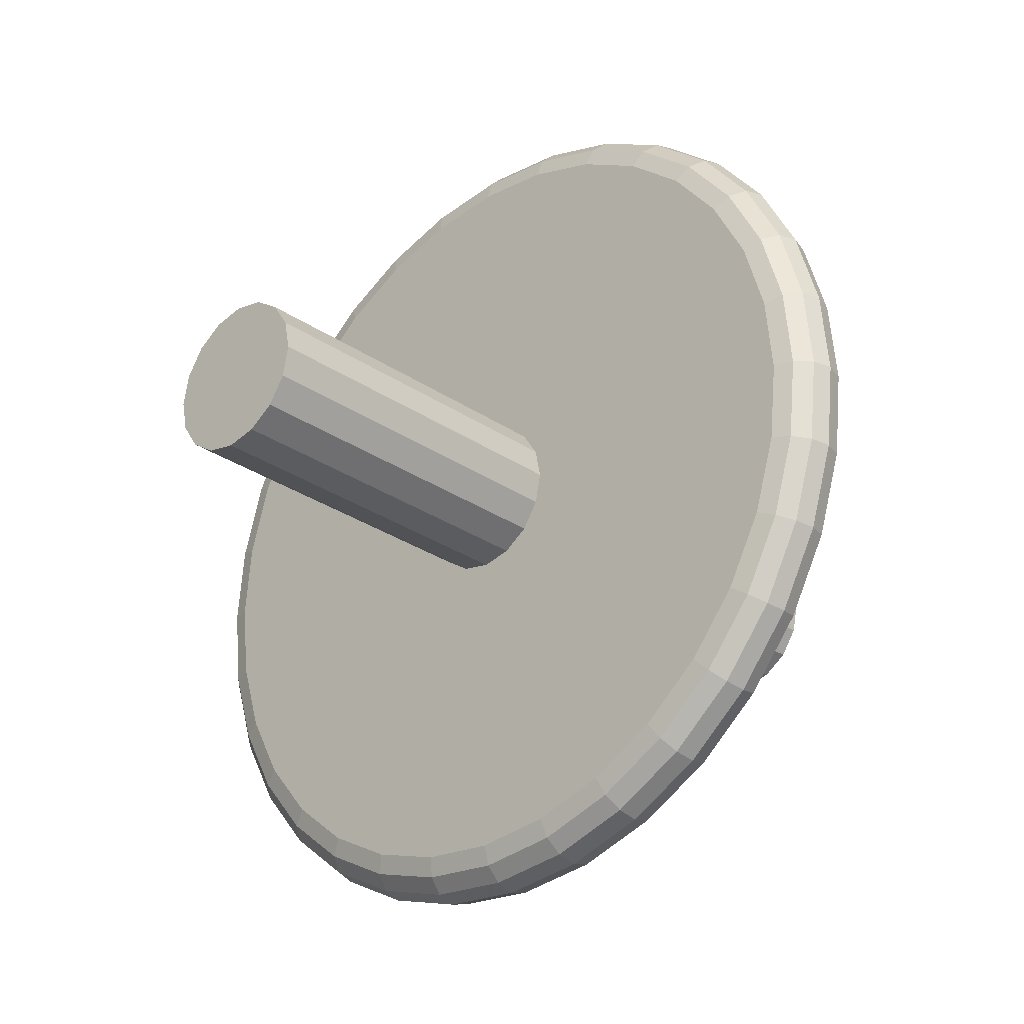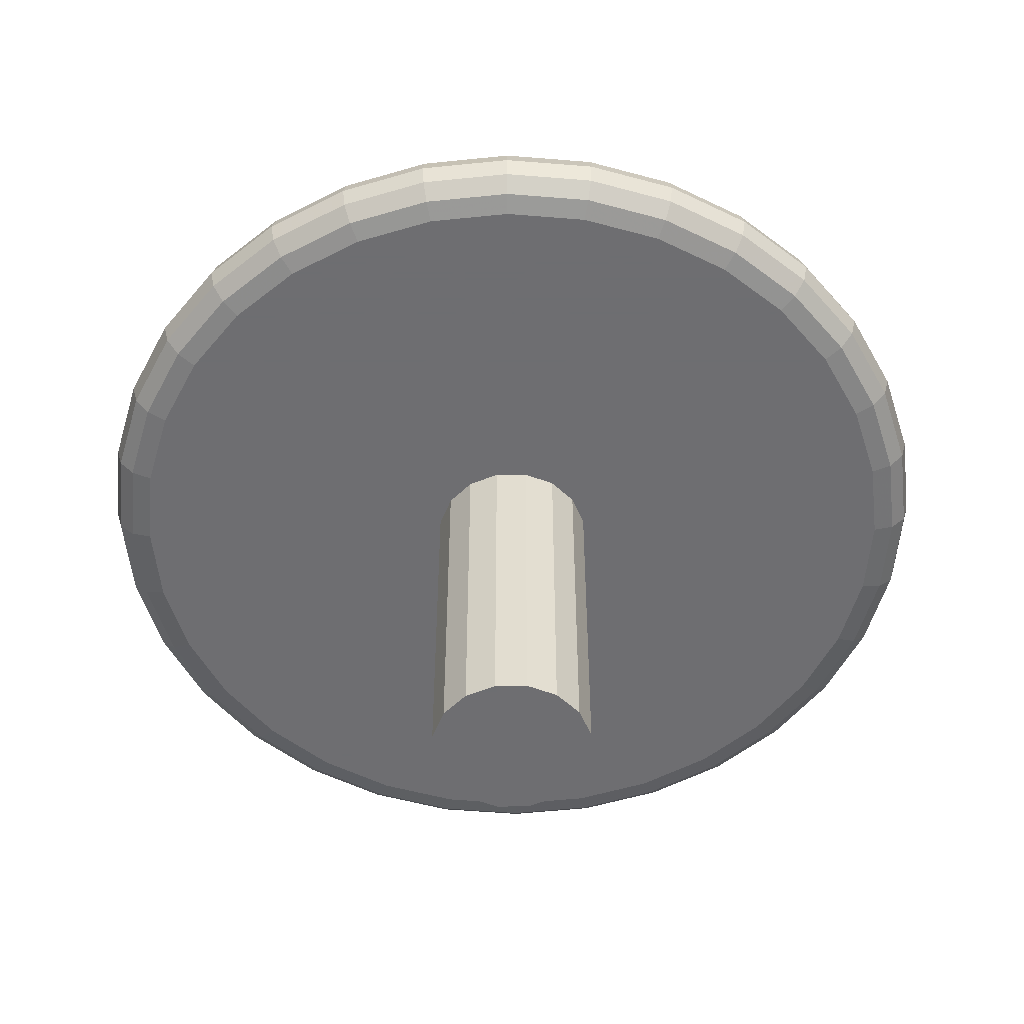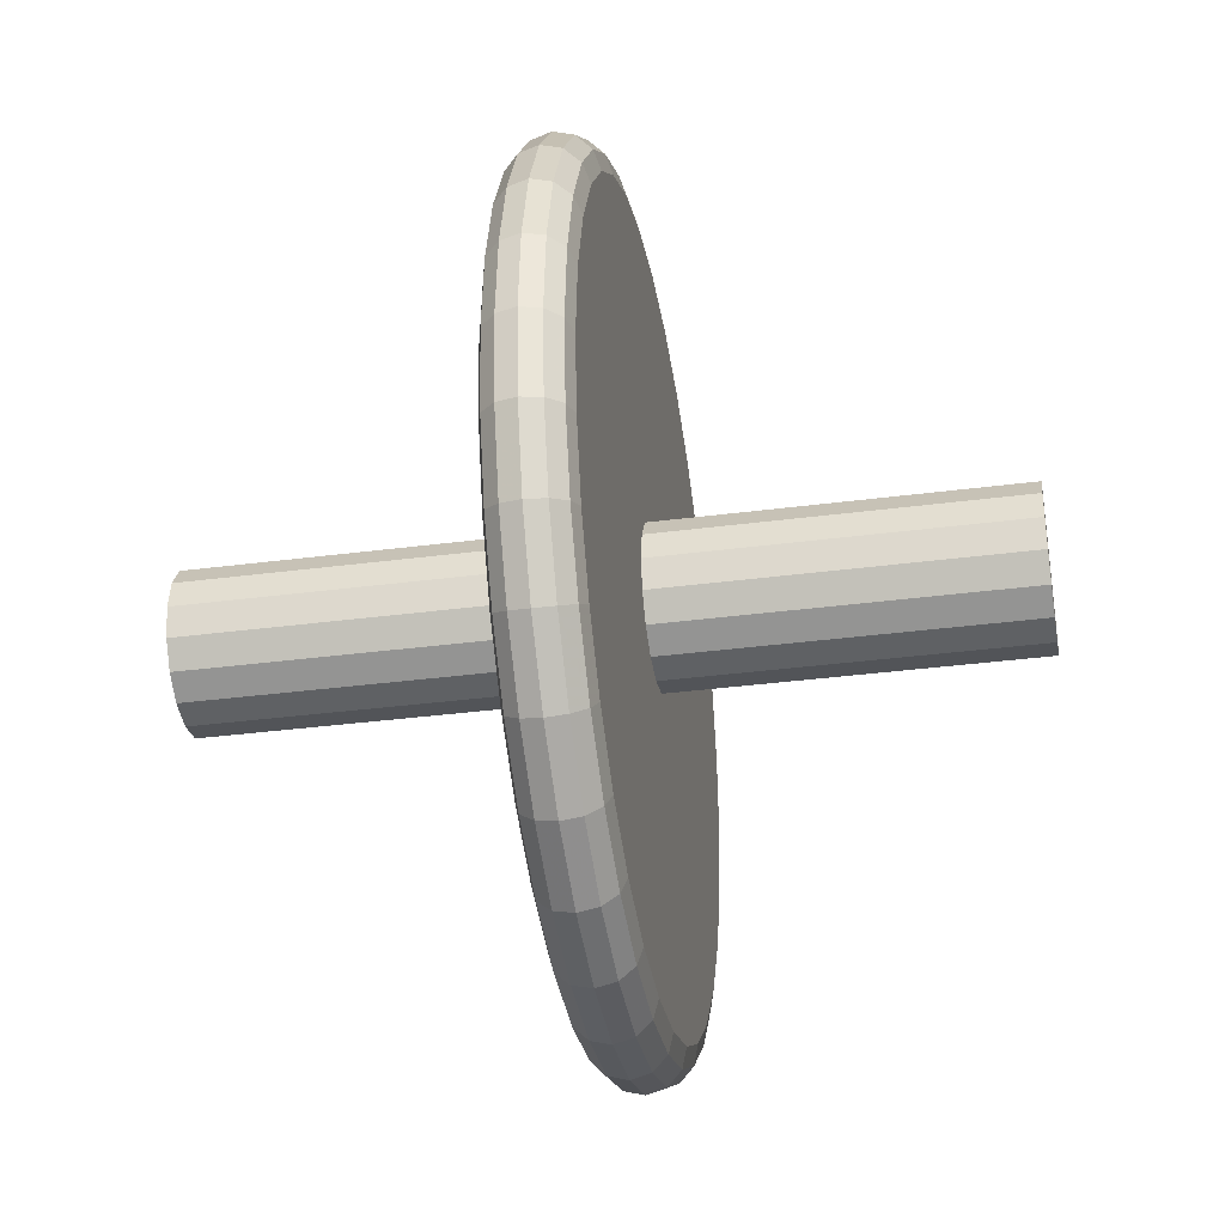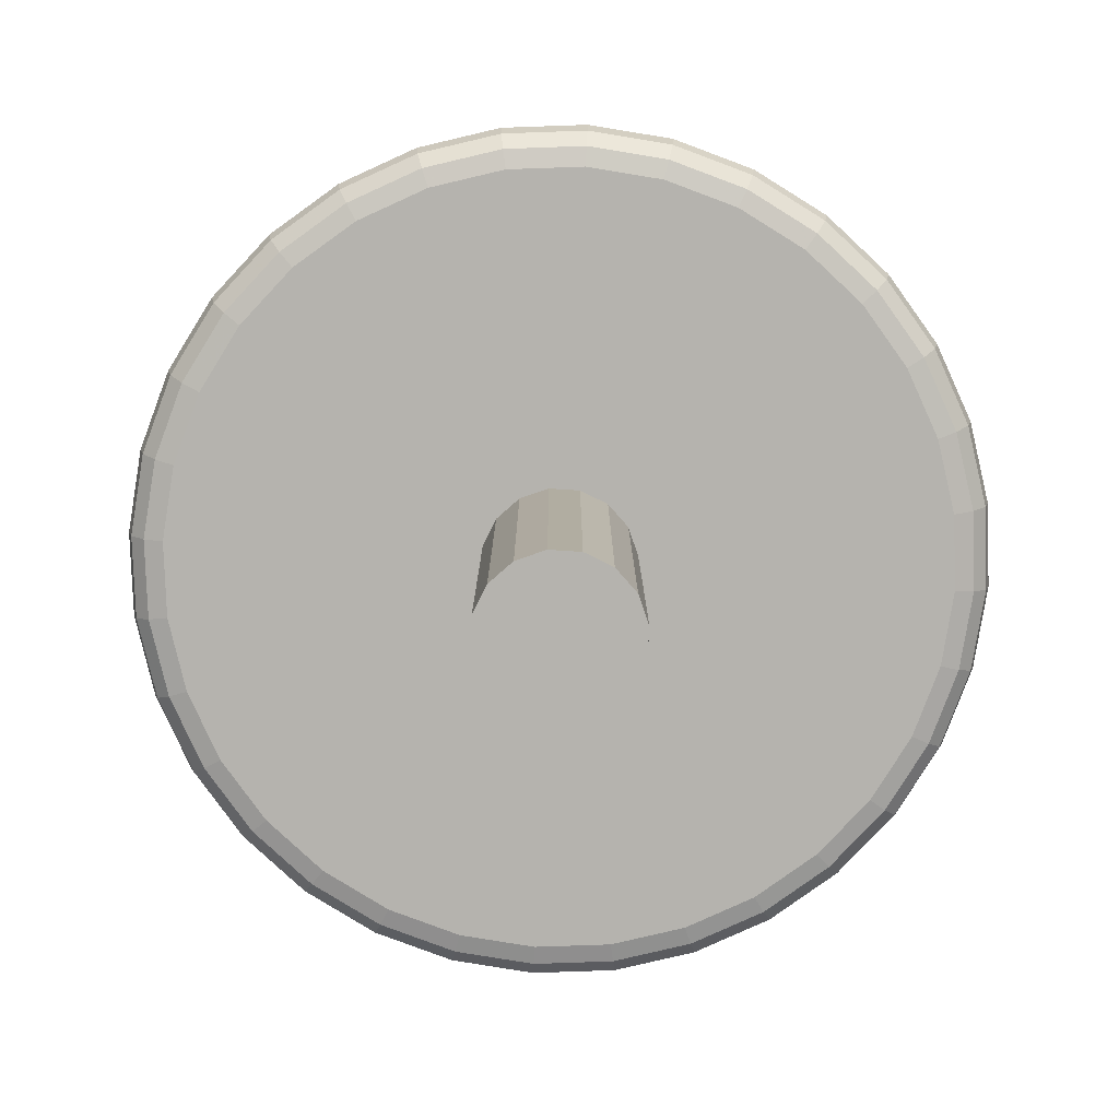
<metadata>
{"format":"obj","ext":"obj","renderer":"f3d","projection":"perspective","resolution":1024,"background":"white","views":[{"elev":-28.2,"azim":43.9,"up":"+Z"},{"elev":-54.4,"azim":56.9,"up":"+Y"},{"elev":-34.6,"azim":-80.0,"up":"+Z"},{"elev":-80.0,"azim":30.1,"up":"+Y"}]}
</metadata>
<code>
o Suzanne
v 0.3516 0.2422 0.8281
v -0.3516 0.2422 0.8281
v 0.4453 0.1562 0.7812
v -0.4453 0.1562 0.7812
v 0 0.8984 -0.5469
v 0 0.5625 -0.8516
v 0 0.07031 -0.8281
v 0.3672 -0.8906 0.5312
v -0.3672 -0.8906 0.5312
v 0.3281 -0.9453 0.5234
v -0.3281 -0.9453 0.5234
v 0.1797 -0.9688 0.5547
v -0.1797 -0.9688 0.5547
v 0 -0.9844 0.5781
v 0.8594 0.4297 0.5938
v -0.8594 0.4297 0.5938
v 0.3203 0.7578 0.7344
v -0.3203 0.7578 0.7344
v 0 -0.7656 0.7344
v 0.1094 -0.7188 0.7344
v -0.1094 -0.7188 0.7344
v 0.1172 -0.8359 0.7109
v -0.1172 -0.8359 0.7109
v 0.0625 -0.8828 0.6953
v -0.0625 -0.8828 0.6953
v 0.6875 0.4141 0.7266
v -0.6875 0.4141 0.7266
v 0.3125 0.6406 0.8359
v -0.3125 0.6406 0.8359
v 0.2031 0.6172 0.8516
v -0.2031 0.6172 0.8516
v 0.2656 -0.8203 0.6641
v -0.2656 -0.8203 0.6641
v 0.2344 -0.9141 0.6328
v -0.2344 -0.9141 0.6328
v 0.1641 -0.9297 0.6328
v -0.1641 -0.9297 0.6328
v 0 -0.9453 0.6406
v 0.1094 -0.2266 0.8281
v -0.1094 -0.2266 0.8281
v 0 0.8984 0.2891
v 0 0.9844 -0.07812
v 0 -0.1953 -0.6719
v 0 -0.9766 0.4609
v 0.3281 -0.9141 0.3984
v -0.3281 -0.9141 0.3984
v 0.4531 0.8672 -0.3828
v -0.4531 0.8672 -0.3828
v 0.4531 0.9297 -0.07031
v -0.4531 0.9297 -0.07031
v 0.4531 0.8516 0.2344
v -0.4531 0.8516 0.2344
v 1.281 0.05469 -0.4297
v -1.281 0.05469 -0.4297
v 1.352 0.3203 -0.4219
v -1.352 0.3203 -0.4219
v 1.234 0.5078 -0.4219
v -1.234 0.5078 -0.4219
v 1.25 0.4688 -0.5469
v -1.25 0.4688 -0.5469
v 1.367 0.2969 -0.5
v -1.367 0.2969 -0.5
v 1.312 0.05469 -0.5312
v -1.312 0.05469 -0.5312
v 1.039 -0.08594 -0.4922
v -1.039 -0.08594 -0.4922
f 36 14 12
f 37 14 38
f 34 12 10
f 35 13 37
f 8 34 10
f 35 9 11
f 22 36 34
f 37 23 35
f 42 47 5
f 48 42 5
f 53 61 55
f 54 62 64
f 55 59 57
f 56 60 62
f 59 61 63
f 64 62 60
f 29 17 18
f 44 12 14
f 13 44 14
f 13 11 44
f 11 46 44
f 46 43 44
f 43 45 44
f 45 10 44
f 10 12 44
f 24 38 36
f 25 37 38
f 24 25 38
f 9 64 11
f 64 46 11
f 64 66 46
f 66 43 46
f 7 63 43
f 63 65 43
f 65 45 43
f 66 64 43
f 64 7 43
f 65 63 45
f 63 10 45
f 63 8 10
f 32 22 34
f 22 23 25
f 22 25 24
f 23 33 35
f 26 8 15
f 16 54 9
f 54 64 9
f 21 39 40
f 7 60 6
f 53 8 63
f 53 15 8
f 48 58 50
f 39 22 32
f 26 3 32
f 3 39 32
f 39 20 22
f 20 19 22
f 19 23 22
f 19 21 23
f 21 40 23
f 40 33 23
f 40 4 33
f 4 27 33
f 27 29 16
f 29 18 16
f 18 52 16
f 52 58 16
f 58 56 16
f 56 54 16
f 57 47 49
f 48 5 60
f 5 6 60
f 5 59 6
f 5 47 59
f 57 15 55
f 15 53 55
f 57 51 15
f 51 17 15
f 17 28 15
f 28 26 15
f 3 1 39
f 1 30 39
f 59 7 6
f 27 9 33
f 19 20 39
f 28 1 26
f 1 3 26
f 31 2 40
f 2 4 40
f 2 27 4
f 2 29 27
f 2 31 29
f 31 30 28
f 31 28 29
f 39 31 40
f 50 52 18
f 17 41 18
f 41 42 18
f 42 50 18
f 50 58 52
f 49 51 57
f 49 17 51
f 49 42 17
f 42 41 17
f 30 1 28
f 36 38 14
f 37 13 14
f 34 36 12
f 35 11 13
f 8 32 34
f 35 33 9
f 22 24 36
f 37 25 23
f 42 49 47
f 48 50 42
f 53 63 61
f 54 56 62
f 55 61 59
f 56 58 60
f 29 28 17
f 26 32 8
f 21 19 39
f 7 64 60
f 48 60 58
f 57 59 47
f 59 63 7
f 27 16 9
f 39 30 31
o Cone
v 0 -1 -1
v 0.1951 -1 -0.9808
v 0.3827 -1 -0.9239
v 0.5556 -1 -0.8315
v 0.7071 -1 -0.7071
v 0.8315 -1 -0.5556
v 0.9239 -1 -0.3827
v 0.9808 -1 -0.1951
v 1 -1 0
v 0.9808 -1 0.1951
v 0.9239 -1 0.3827
v 0.8315 -1 0.5556
v 0.7071 -1 0.7071
v 0.5556 -1 0.8315
v 0.3827 -1 0.9239
v 0.1951 -1 0.9808
v -0 -1 1
v -0.1951 -1 0.9808
v -0.3827 -1 0.9239
v -0.5556 -1 0.8315
v -0.7071 -1 0.7071
v -0.8315 -1 0.5556
v -0.9239 -1 0.3827
v -0.9808 -1 0.1951
v -1 -1 -0
v -0.9808 -1 -0.1951
v -0.9239 -1 -0.3827
v -0.8315 -1 -0.5556
v -0.7071 -1 -0.7071
v -0.5556 -1 -0.8315
v -0.3827 -1 -0.9239
v -0.1951 -1 -0.9808
v 0 1 0
f 67 99 68
f 68 99 69
f 69 99 70
f 70 99 71
f 71 99 72
f 72 99 73
f 73 99 74
f 74 99 75
f 75 99 76
f 76 99 77
f 77 99 78
f 78 99 79
f 79 99 80
f 80 99 81
f 81 99 82
f 82 99 83
f 83 99 84
f 84 99 85
f 85 99 86
f 86 99 87
f 87 99 88
f 88 99 89
f 89 99 90
f 90 99 91
f 91 99 92
f 92 99 93
f 93 99 94
f 94 99 95
f 95 99 96
f 96 99 97
f 74 82 90
f 97 99 98
f 98 99 67
f 98 67 68
f 68 69 70
f 70 71 72
f 72 73 74
f 74 75 76
f 76 77 78
f 78 79 80
f 80 81 82
f 82 83 84
f 84 85 86
f 86 87 88
f 88 89 90
f 90 91 92
f 92 93 90
f 93 94 90
f 94 95 96
f 96 97 94
f 97 98 94
f 98 68 74
f 68 70 74
f 70 72 74
f 74 76 78
f 78 80 74
f 80 82 74
f 82 84 90
f 84 86 90
f 86 88 90
f 90 94 98
f 98 74 90
o Disc
v 11 0 0
v 10.87 0.5 0
v 10.5 0.866 0
v 10 1 0
v 10 -1 0
v 10.5 -0.866 0
v 10.87 -0.5 0
v 10.79 0 -2.146
v 10.66 0.5 -2.12
v 10.3 0.866 -2.048
v 9.808 1 -1.951
v 9.808 -1 -1.951
v 10.3 -0.866 -2.048
v 10.66 -0.5 -2.12
v 10.16 0 -4.21
v 10.04 0.5 -4.158
v 9.701 0.866 -4.018
v 9.239 1 -3.827
v 9.239 -1 -3.827
v 9.701 -0.866 -4.018
v 10.04 -0.5 -4.158
v 9.146 0 -6.111
v 9.035 0.5 -6.037
v 8.73 0.866 -5.833
v 8.315 1 -5.556
v 8.315 -1 -5.556
v 8.73 -0.866 -5.833
v 9.035 -0.5 -6.037
v 7.778 0 -7.778
v 7.683 0.5 -7.683
v 7.425 0.866 -7.425
v 7.071 1 -7.071
v 7.071 -1 -7.071
v 7.425 -0.866 -7.425
v 7.683 -0.5 -7.683
v 6.111 0 -9.146
v 6.037 0.5 -9.035
v 5.833 0.866 -8.73
v 5.556 1 -8.315
v 5.556 -1 -8.315
v 5.833 -0.866 -8.73
v 6.037 -0.5 -9.035
v 4.21 0 -10.16
v 4.158 0.5 -10.04
v 4.018 0.866 -9.701
v 3.827 1 -9.239
v 3.827 -1 -9.239
v 4.018 -0.866 -9.701
v 4.158 -0.5 -10.04
v 2.146 0 -10.79
v 2.12 0.5 -10.66
v 2.048 0.866 -10.3
v 1.951 1 -9.808
v 1.951 -1 -9.808
v 2.048 -0.866 -10.3
v 2.12 -0.5 -10.66
v 1e-06 0 -11
v 1e-06 0.5 -10.87
v 1e-06 0.866 -10.5
v 1e-06 1 -10
v 1e-06 -1 -10
v 1e-06 -0.866 -10.5
v 1e-06 -0.5 -10.87
v -2.146 0 -10.79
v -2.12 0.5 -10.66
v -2.048 0.866 -10.3
v -1.951 1 -9.808
v -1.951 -1 -9.808
v -2.048 -0.866 -10.3
v -2.12 -0.5 -10.66
v -4.21 0 -10.16
v -4.158 0.5 -10.04
v -4.018 0.866 -9.701
v -3.827 1 -9.239
v -3.827 -1 -9.239
v -4.018 -0.866 -9.701
v -4.158 -0.5 -10.04
v -6.111 0 -9.146
v -6.037 0.5 -9.035
v -5.833 0.866 -8.73
v -5.556 1 -8.315
v -5.556 -1 -8.315
v -5.833 -0.866 -8.73
v -6.037 -0.5 -9.035
v -7.778 0 -7.778
v -7.683 0.5 -7.683
v -7.425 0.866 -7.425
v -7.071 1 -7.071
v -7.071 -1 -7.071
v -7.425 -0.866 -7.425
v -7.683 -0.5 -7.683
v -9.146 0 -6.111
v -9.035 0.5 -6.037
v -8.73 0.866 -5.833
v -8.315 1 -5.556
v -8.315 -1 -5.556
v -8.73 -0.866 -5.833
v -9.035 -0.5 -6.037
v -10.16 0 -4.21
v -10.04 0.5 -4.158
v -9.701 0.866 -4.018
v -9.239 1 -3.827
v -9.239 -1 -3.827
v -9.701 -0.866 -4.018
v -10.04 -0.5 -4.158
v -10.79 0 -2.146
v -10.66 0.5 -2.12
v -10.3 0.866 -2.048
v -9.808 1 -1.951
v -9.808 -1 -1.951
v -10.3 -0.866 -2.048
v -10.66 -0.5 -2.12
v -11 0 -1e-06
v -10.87 0.5 -1e-06
v -10.5 0.866 -1e-06
v -10 1 -1e-06
v -10 -1 -1e-06
v -10.5 -0.866 -1e-06
v -10.87 -0.5 -1e-06
v -10.79 0 2.146
v -10.66 0.5 2.12
v -10.3 0.866 2.048
v -9.808 1 1.951
v -9.808 -1 1.951
v -10.3 -0.866 2.048
v -10.66 -0.5 2.12
v -10.16 0 4.21
v -10.04 0.5 4.158
v -9.701 0.866 4.018
v -9.239 1 3.827
v -9.239 -1 3.827
v -9.701 -0.866 4.018
v -10.04 -0.5 4.158
v -9.146 0 6.111
v -9.035 0.5 6.037
v -8.73 0.866 5.833
v -8.315 1 5.556
v -8.315 -1 5.556
v -8.73 -0.866 5.833
v -9.035 -0.5 6.037
v -7.778 0 7.778
v -7.683 0.5 7.683
v -7.425 0.866 7.425
v -7.071 1 7.071
v -7.071 -1 7.071
v -7.425 -0.866 7.425
v -7.683 -0.5 7.683
v -6.111 0 9.146
v -6.037 0.5 9.035
v -5.833 0.866 8.73
v -5.556 1 8.315
v -5.556 -1 8.315
v -5.833 -0.866 8.73
v -6.037 -0.5 9.035
v -4.21 0 10.16
v -4.158 0.5 10.04
v -4.018 0.866 9.701
v -3.827 1 9.239
v -3.827 -1 9.239
v -4.018 -0.866 9.701
v -4.158 -0.5 10.04
v -2.146 0 10.79
v -2.12 0.5 10.66
v -2.048 0.866 10.3
v -1.951 1 9.808
v -1.951 -1 9.808
v -2.048 -0.866 10.3
v -2.12 -0.5 10.66
v 1e-06 0 11
v 1e-06 0.5 10.87
v 1e-06 0.866 10.5
v 1e-06 1 10
v 1e-06 -1 10
v 1e-06 -0.866 10.5
v 1e-06 -0.5 10.87
v 2.146 0 10.79
v 2.12 0.5 10.66
v 2.048 0.866 10.3
v 1.951 1 9.808
v 1.951 -1 9.808
v 2.048 -0.866 10.3
v 2.12 -0.5 10.66
v 4.21 0 10.16
v 4.158 0.5 10.04
v 4.018 0.866 9.701
v 3.827 1 9.239
v 3.827 -1 9.239
v 4.018 -0.866 9.701
v 4.158 -0.5 10.04
v 6.111 0 9.146
v 6.037 0.5 9.035
v 5.833 0.866 8.73
v 5.556 1 8.315
v 5.556 -1 8.315
v 5.833 -0.866 8.73
v 6.037 -0.5 9.035
v 7.778 0 7.778
v 7.683 0.5 7.683
v 7.425 0.866 7.425
v 7.071 1 7.071
v 7.071 -1 7.071
v 7.425 -0.866 7.425
v 7.683 -0.5 7.683
v 9.146 0 6.111
v 9.035 0.5 6.037
v 8.73 0.866 5.833
v 8.315 1 5.556
v 8.315 -1 5.556
v 8.73 -0.866 5.833
v 9.035 -0.5 6.037
v 10.16 0 4.21
v 10.04 0.5 4.158
v 9.701 0.866 4.018
v 9.239 1 3.827
v 9.239 -1 3.827
v 9.701 -0.866 4.018
v 10.04 -0.5 4.158
v 10.79 0 2.146
v 10.66 0.5 2.12
v 10.3 0.866 2.048
v 9.808 1 1.951
v 9.808 -1 1.951
v 10.3 -0.866 2.048
v 10.66 -0.5 2.12
f 100 107 108 101
f 101 108 109 102
f 102 109 110 103
f 104 111 112 105
f 105 112 113 106
f 106 113 107 100
f 107 114 115 108
f 108 115 116 109
f 109 116 117 110
f 111 118 119 112
f 112 119 120 113
f 113 120 114 107
f 114 121 122 115
f 115 122 123 116
f 116 123 124 117
f 118 125 126 119
f 119 126 127 120
f 120 127 121 114
f 121 128 129 122
f 122 129 130 123
f 123 130 131 124
f 125 132 133 126
f 126 133 134 127
f 127 134 128 121
f 128 135 136 129
f 129 136 137 130
f 130 137 138 131
f 132 139 140 133
f 133 140 141 134
f 134 141 135 128
f 135 142 143 136
f 136 143 144 137
f 137 144 145 138
f 139 146 147 140
f 140 147 148 141
f 141 148 142 135
f 142 149 150 143
f 143 150 151 144
f 144 151 152 145
f 146 153 154 147
f 147 154 155 148
f 148 155 149 142
f 149 156 157 150
f 150 157 158 151
f 151 158 159 152
f 153 160 161 154
f 154 161 162 155
f 155 162 156 149
f 156 163 164 157
f 157 164 165 158
f 158 165 166 159
f 160 167 168 161
f 161 168 169 162
f 162 169 163 156
f 163 170 171 164
f 164 171 172 165
f 165 172 173 166
f 167 174 175 168
f 168 175 176 169
f 169 176 170 163
f 170 177 178 171
f 171 178 179 172
f 172 179 180 173
f 174 181 182 175
f 175 182 183 176
f 176 183 177 170
f 177 184 185 178
f 178 185 186 179
f 179 186 187 180
f 181 188 189 182
f 182 189 190 183
f 183 190 184 177
f 184 191 192 185
f 185 192 193 186
f 186 193 194 187
f 188 195 196 189
f 189 196 197 190
f 190 197 191 184
f 191 198 199 192
f 192 199 200 193
f 193 200 201 194
f 195 202 203 196
f 196 203 204 197
f 197 204 198 191
f 198 205 206 199
f 199 206 207 200
f 200 207 208 201
f 202 209 210 203
f 203 210 211 204
f 204 211 205 198
f 205 212 213 206
f 206 213 214 207
f 207 214 215 208
f 209 216 217 210
f 210 217 218 211
f 211 218 212 205
f 212 219 220 213
f 213 220 221 214
f 214 221 222 215
f 216 223 224 217
f 217 224 225 218
f 218 225 219 212
f 219 226 227 220
f 220 227 228 221
f 221 228 229 222
f 223 230 231 224
f 224 231 232 225
f 225 232 226 219
f 226 233 234 227
f 227 234 235 228
f 228 235 236 229
f 230 237 238 231
f 231 238 239 232
f 232 239 233 226
f 233 240 241 234
f 234 241 242 235
f 235 242 243 236
f 237 244 245 238
f 238 245 246 239
f 239 246 240 233
f 240 247 248 241
f 241 248 249 242
f 242 249 250 243
f 244 251 252 245
f 245 252 253 246
f 246 253 247 240
f 247 254 255 248
f 248 255 256 249
f 249 256 257 250
f 251 258 259 252
f 252 259 260 253
f 253 260 254 247
f 254 261 262 255
f 255 262 263 256
f 256 263 264 257
f 258 265 266 259
f 259 266 267 260
f 260 267 261 254
f 261 268 269 262
f 262 269 270 263
f 263 270 271 264
f 265 272 273 266
f 266 273 274 267
f 267 274 268 261
f 268 275 276 269
f 269 276 277 270
f 270 277 278 271
f 272 279 280 273
f 273 280 281 274
f 274 281 275 268
f 275 282 283 276
f 276 283 284 277
f 277 284 285 278
f 279 286 287 280
f 280 287 288 281
f 281 288 282 275
f 282 289 290 283
f 283 290 291 284
f 284 291 292 285
f 286 293 294 287
f 287 294 295 288
f 288 295 289 282
f 289 296 297 290
f 290 297 298 291
f 291 298 299 292
f 293 300 301 294
f 294 301 302 295
f 295 302 296 289
f 296 303 304 297
f 297 304 305 298
f 298 305 306 299
f 300 307 308 301
f 301 308 309 302
f 302 309 303 296
f 303 310 311 304
f 304 311 312 305
f 305 312 313 306
f 307 314 315 308
f 308 315 316 309
f 309 316 310 303
f 310 317 318 311
f 311 318 319 312
f 312 319 320 313
f 314 321 322 315
f 315 322 323 316
f 316 323 317 310
f 317 100 101 318
f 318 101 102 319
f 319 102 103 320
f 321 104 105 322
f 322 105 106 323
f 323 106 100 317
f 257 264 271 278 285 292 299 306 313 320 103 110 117 124 131 138 145 152 159 166 173 180 187 194 201 208 215 222 229 236 243 250
f 244 237 230 223 216 209 202 195 188 181 174 167 160 153 146 139 132 125 118 111 104 321 314 307 300 293 286 279 272 265 258 251
o Cylinder
v 0 -10 -2
v 0 10 -2
v 0.7654 -10 -1.848
v 0.7654 10 -1.848
v 1.414 -10 -1.414
v 1.414 10 -1.414
v 1.848 -10 -0.7654
v 1.848 10 -0.7654
v 2 -10 0
v 2 10 0
v 1.848 -10 0.7654
v 1.848 10 0.7654
v 1.414 -10 1.414
v 1.414 10 1.414
v 0.7654 -10 1.848
v 0.7654 10 1.848
v -0 -10 2
v -0 10 2
v -0.7654 -10 1.848
v -0.7654 10 1.848
v -1.414 -10 1.414
v -1.414 10 1.414
v -1.848 -10 0.7654
v -1.848 10 0.7654
v -2 -10 -0
v -2 10 -0
v -1.848 -10 -0.7654
v -1.848 10 -0.7654
v -1.414 -10 -1.414
v -1.414 10 -1.414
v -0.7654 -10 -1.848
v -0.7654 10 -1.848
f 324 325 327 326
f 326 327 329 328
f 328 329 331 330
f 330 331 333 332
f 332 333 335 334
f 334 335 337 336
f 336 337 339 338
f 338 339 341 340
f 340 341 343 342
f 342 343 345 344
f 344 345 347 346
f 346 347 349 348
f 348 349 351 350
f 350 351 353 352
f 327 325 355 353 351 349 347 345 343 341 339 337 335 333 331 329
f 352 353 355 354
f 354 355 325 324
f 324 326 328 330 332 334 336 338 340 342 344 346 348 350 352 354

</code>
